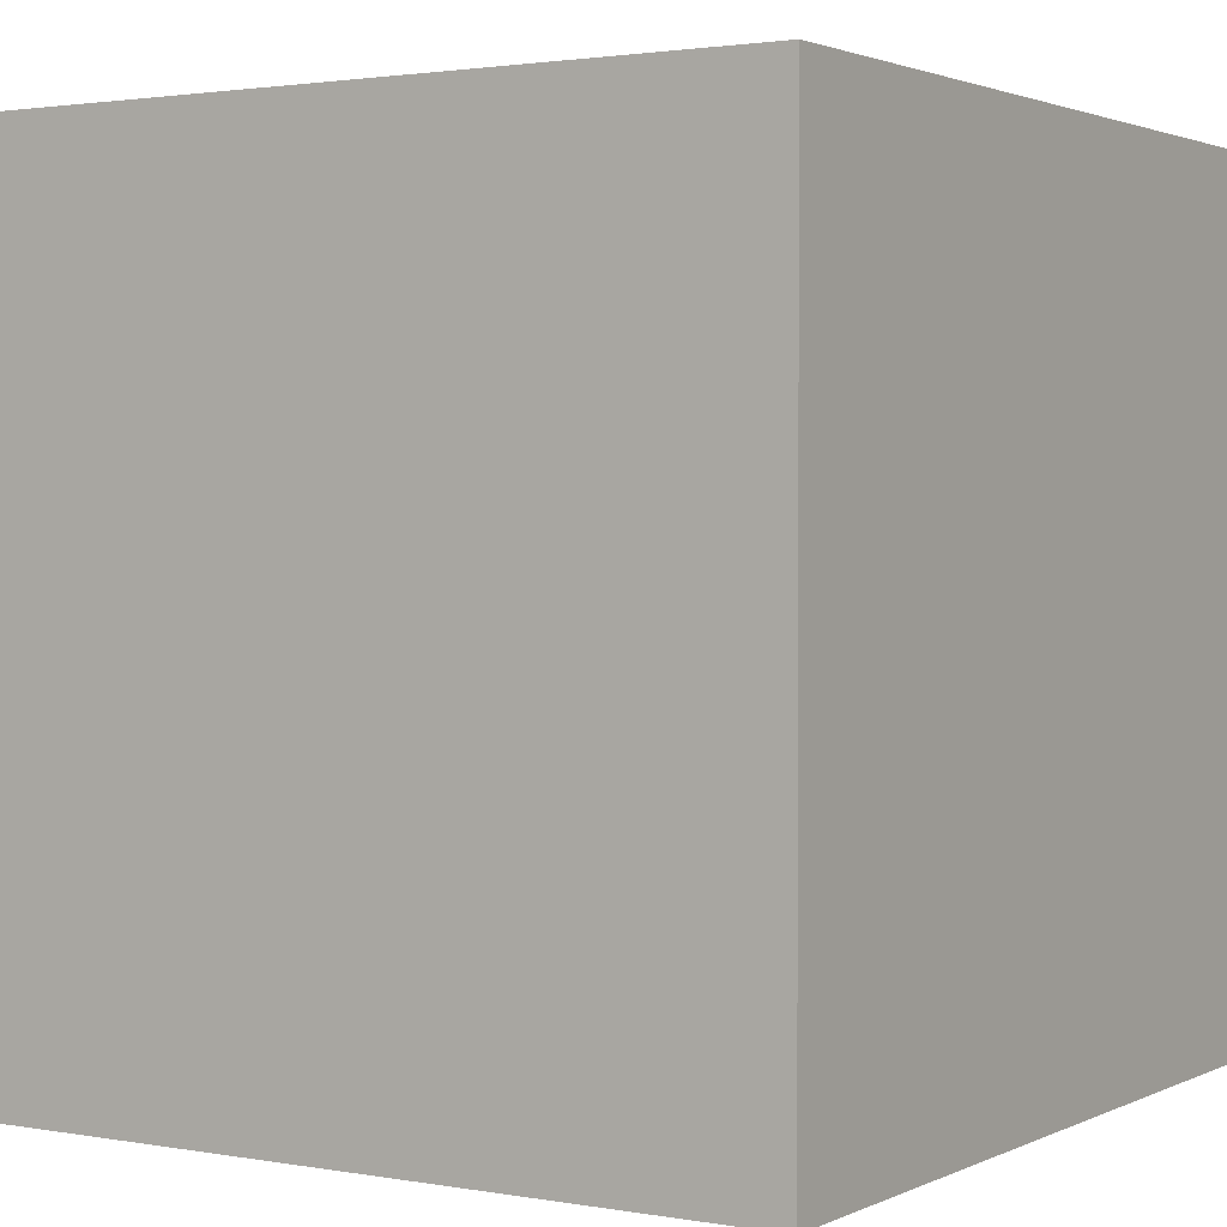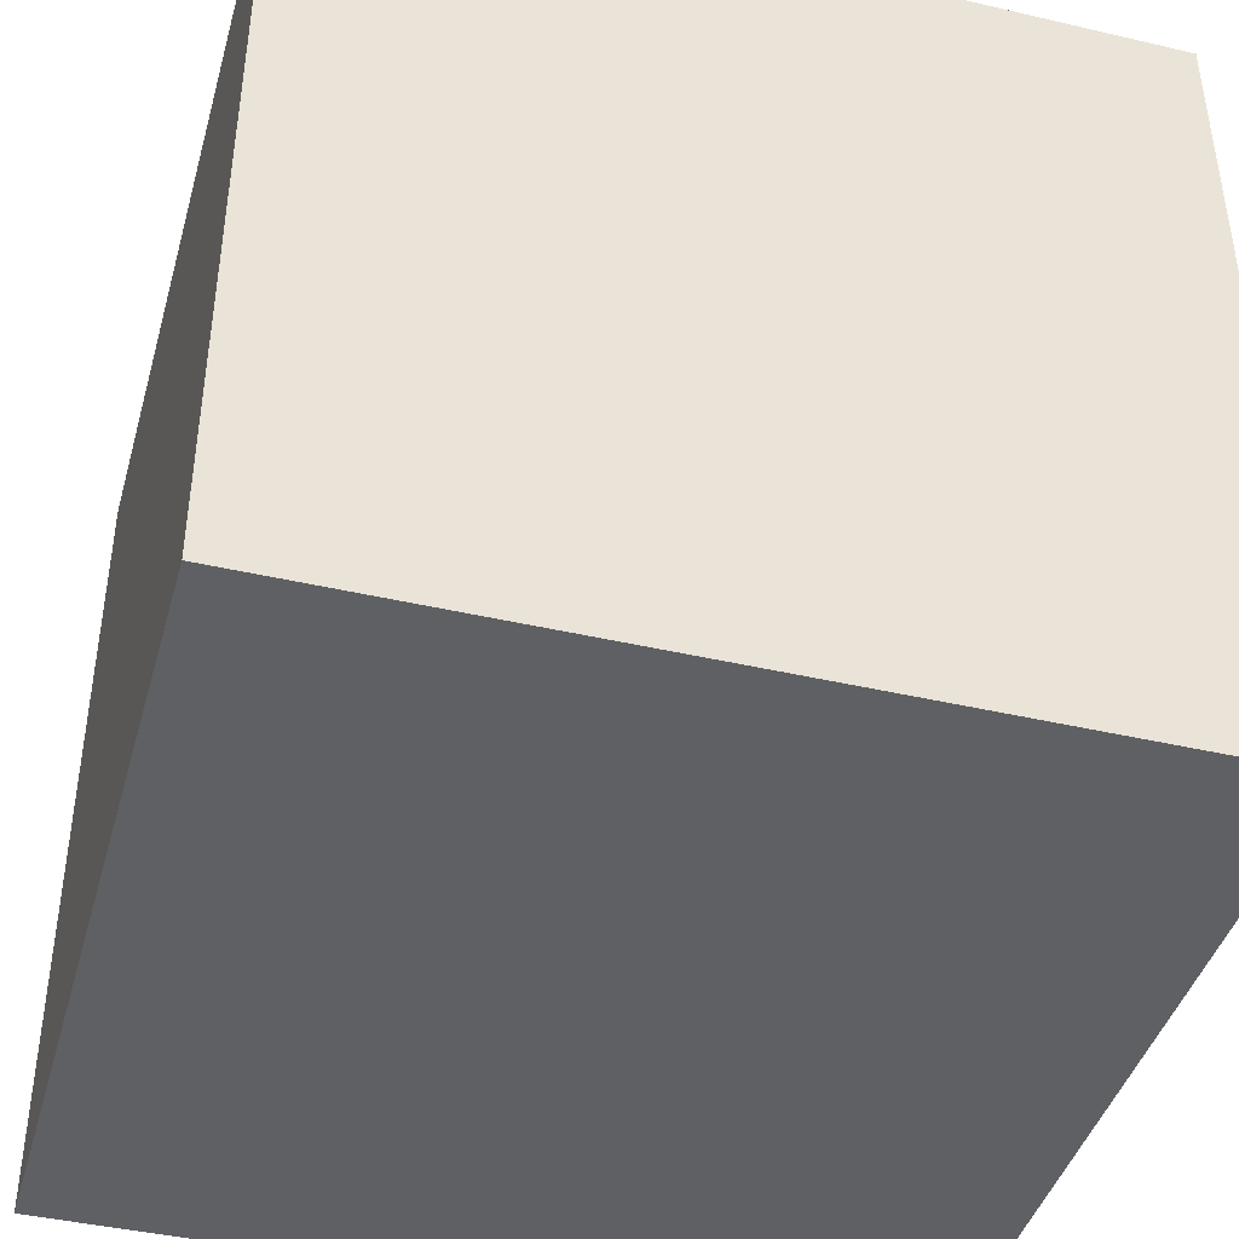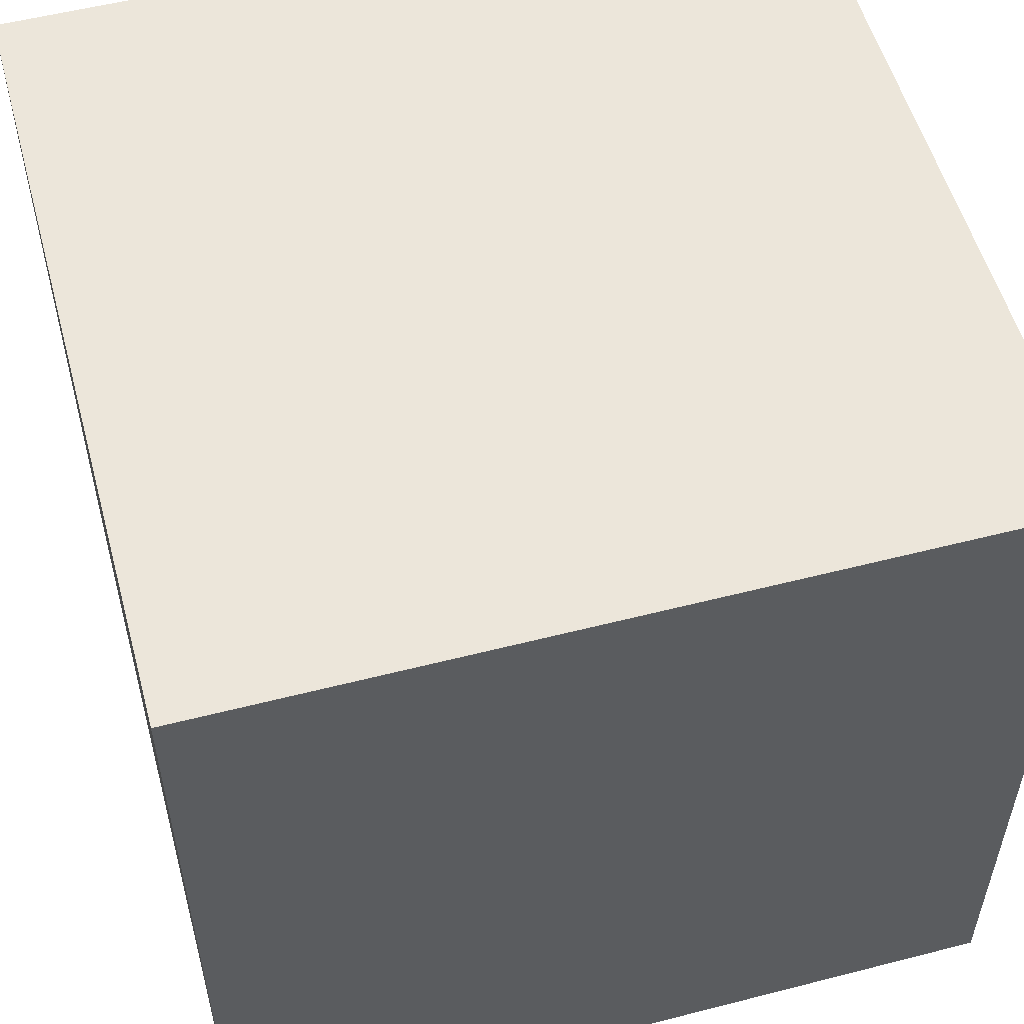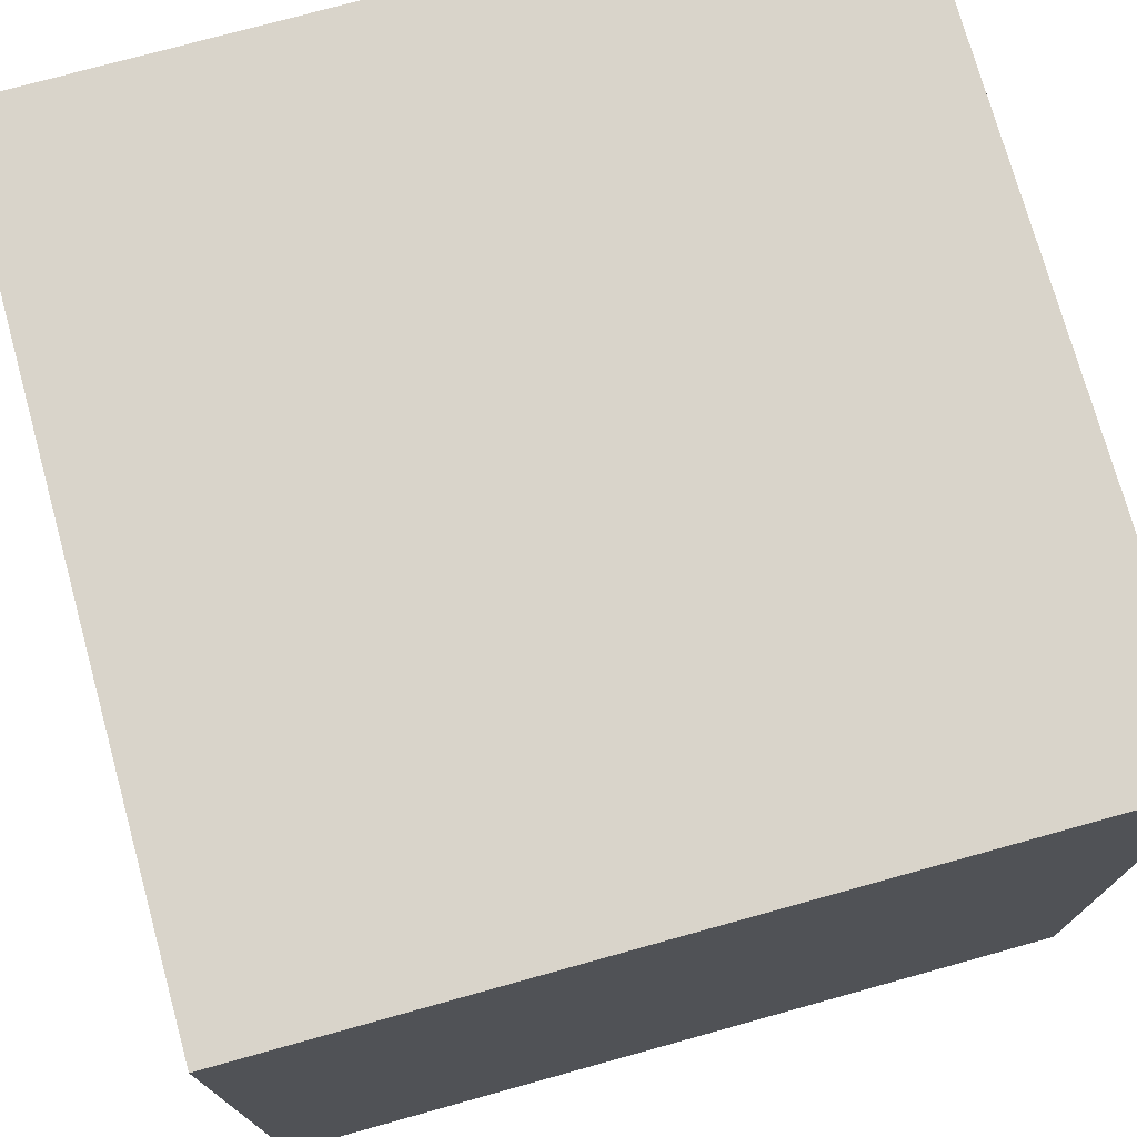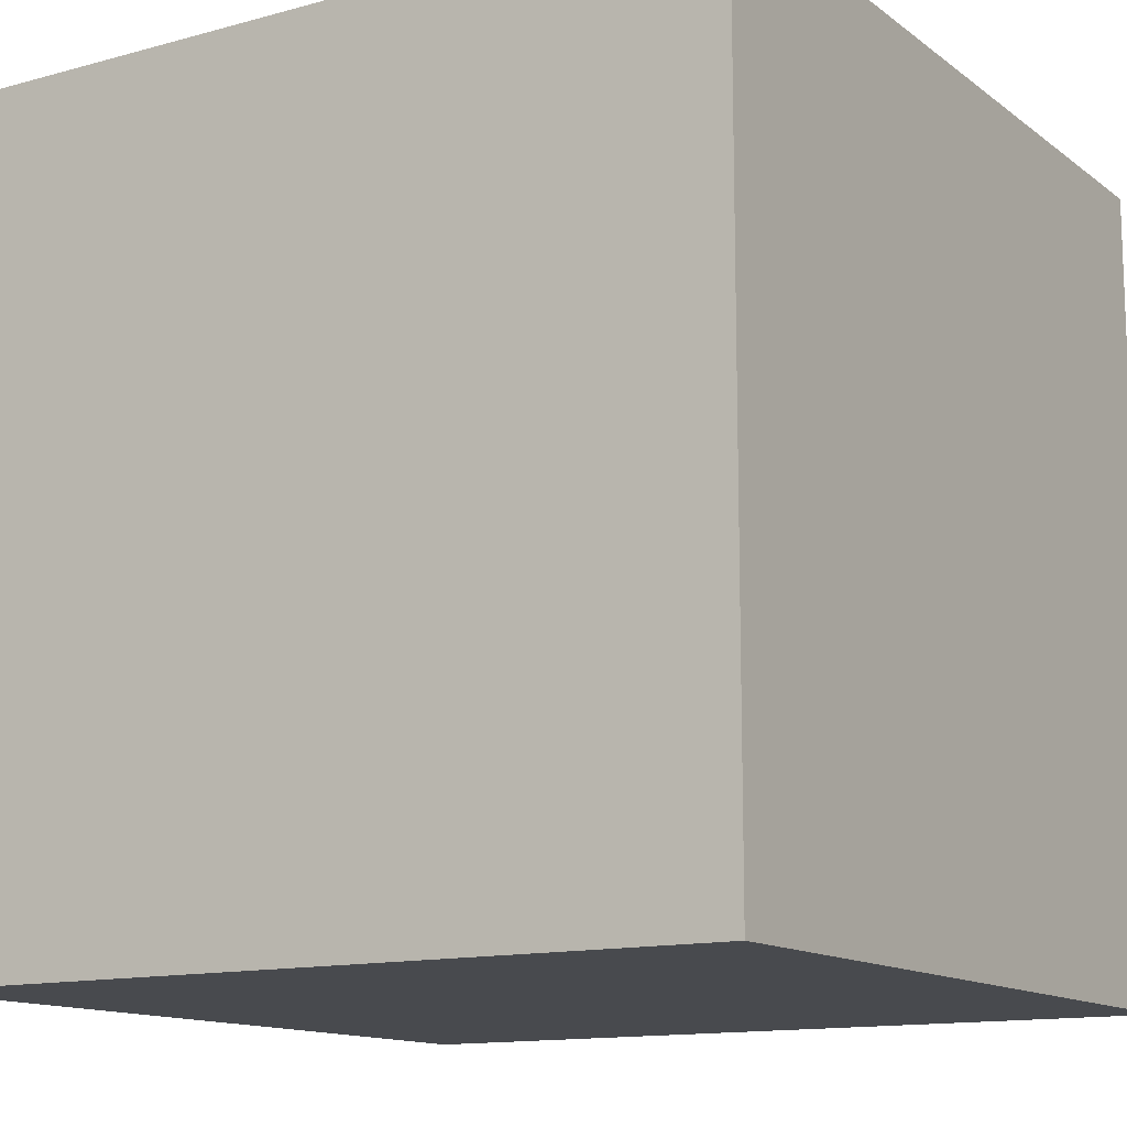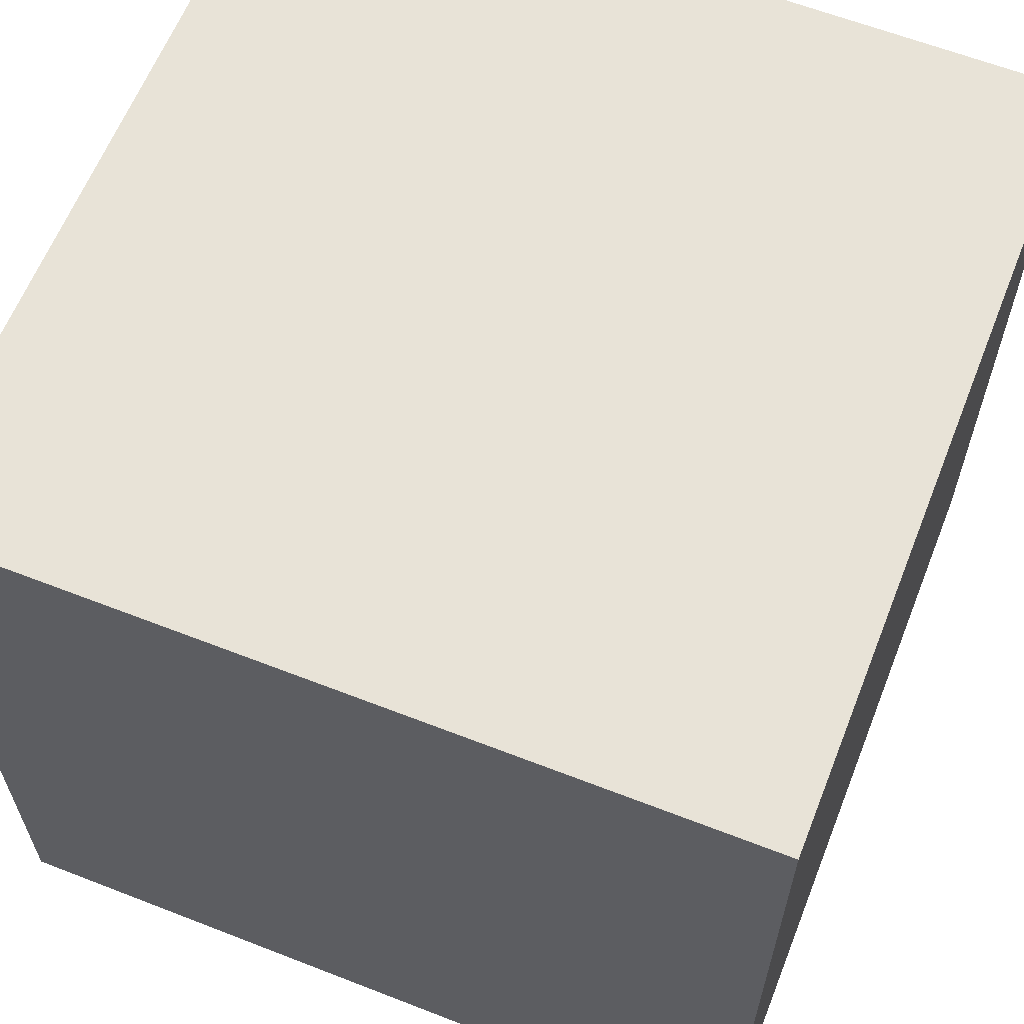
<metadata>
{"format":"obj","ext":"obj","renderer":"f3d","projection":"perspective","resolution":1024,"background":"white","views":[{"elev":1.9,"azim":122.4,"up":"+Z"},{"elev":-42.5,"azim":-105.5,"up":"+Z"},{"elev":54.6,"azim":74.8,"up":"+Z"},{"elev":74.8,"azim":-105.5,"up":"+Z"},{"elev":-13.1,"azim":-148.0,"up":"+Z"},{"elev":62.2,"azim":-68.4,"up":"+Y"}]}
</metadata>
<code>
g Skybox down
v -1 -1 -1
v -1 -1 1
v 1 -1 1
v -1 -1 -1
v 1 -1 1
v 1 -1 -1
f 1 2 3
f 4 5 6
g Skybox west
v -1 -1 1
v -1 -1 -1
v -1 1 -1
v -1 -1 1
v -1 1 -1
v -1 1 1
f 7 8 9
f 10 11 12
g Skybox north
v -1 -1 -1
v 1 -1 -1
v 1 1 -1
v -1 -1 -1
v 1 1 -1
v -1 1 -1
f 13 14 15
f 16 17 18
g Skybox up
v 1 1 -1
v 1 1 1
v -1 1 1
v 1 1 -1
v -1 1 1
v -1 1 -1
f 19 20 21
f 22 23 24
g Skybox east
v 1 -1 -1
v 1 -1 1
v 1 1 1
v 1 -1 -1
v 1 1 1
v 1 1 -1
f 25 26 27
f 28 29 30
g Skybox south
v 1 -1 1
v -1 -1 1
v -1 1 1
v 1 -1 1
v -1 1 1
v 1 1 1
f 31 32 33
f 34 35 36

</code>
